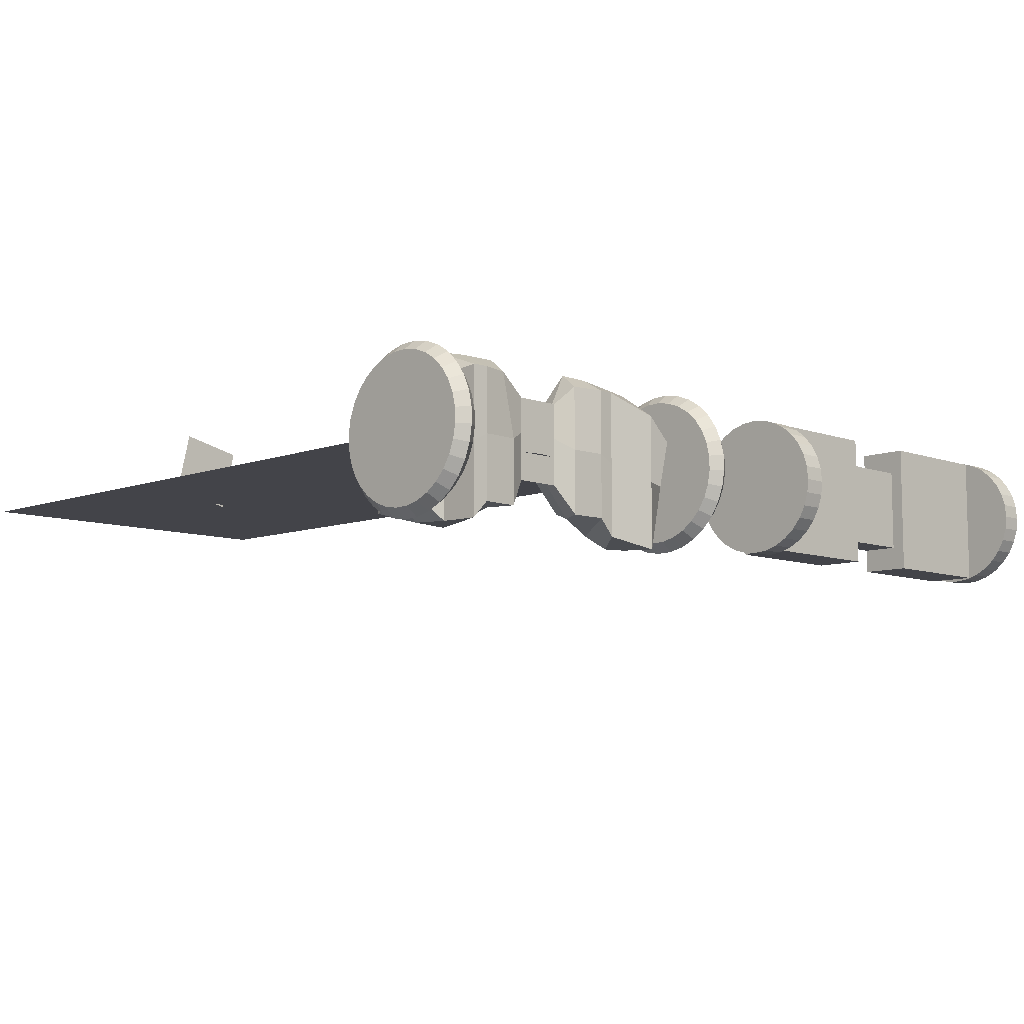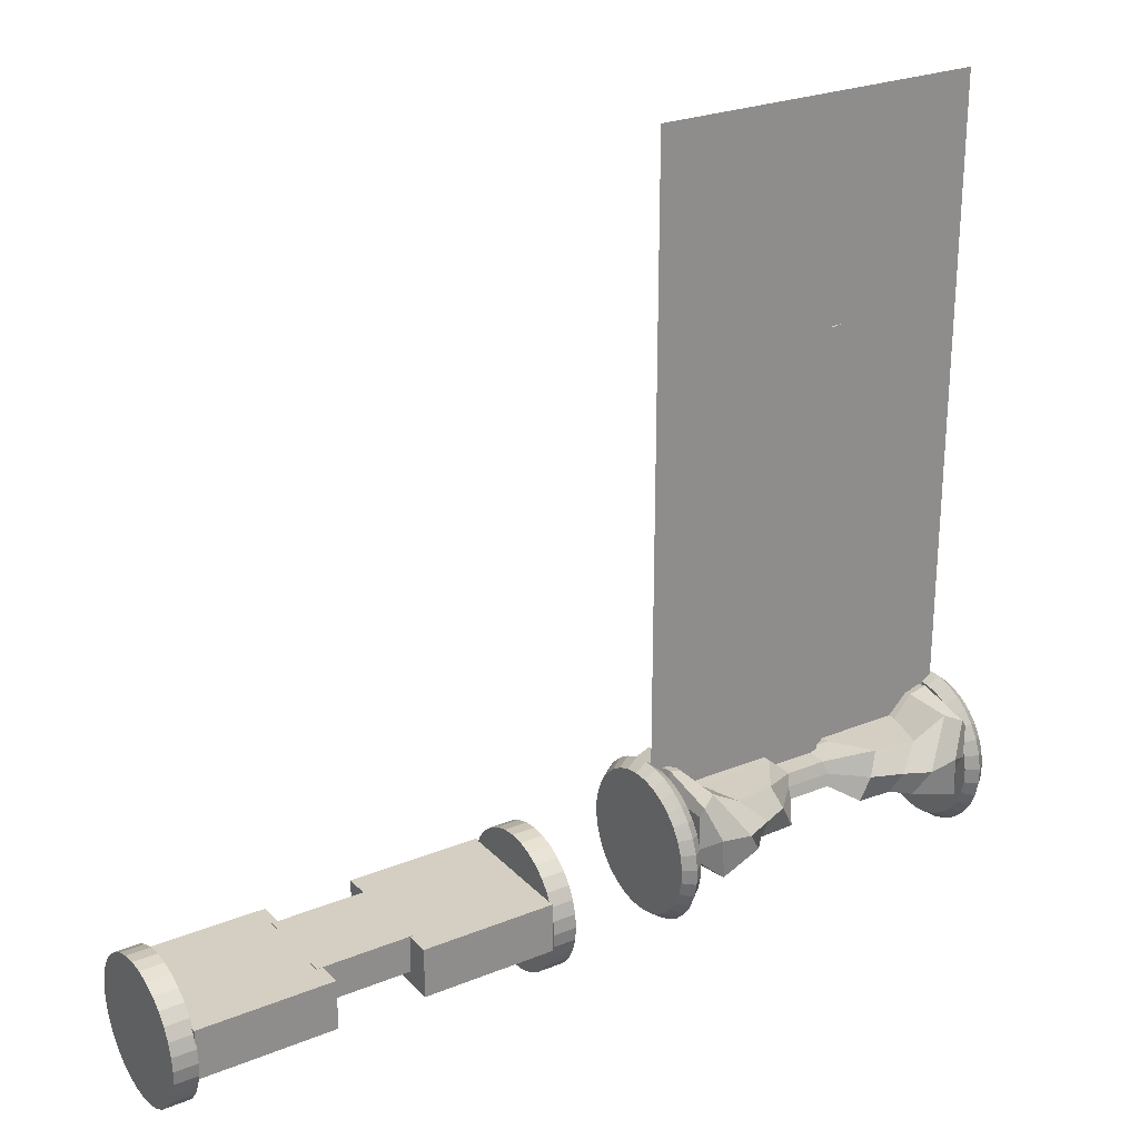
<metadata>
{"format":"obj","ext":"obj","renderer":"f3d","projection":"perspective","resolution":1024,"background":"white","views":[{"elev":-8.5,"azim":-44.7,"up":"+Z"},{"elev":25.7,"azim":147.2,"up":"+Y"}]}
</metadata>
<code>
o Base
v -1.779 -0.05251 0.325
v -1.779 0.7187 0.424
v -1.779 0.1647 -0.654
v -1.779 0.7187 -0.7516
v 1.779 -0.05251 0.325
v 1.779 0.7187 0.424
v 1.779 0.1647 -0.654
v 1.779 0.7187 -0.7516
v 1.552 0.876 -0.6551
v 1.041 0.1175 0.8063
v 1.041 0.1175 -0.7929
v 1.552 0.876 0.5172
v -1.041 0.1175 -0.7929
v -1.552 0.876 0.5172
v -1.552 0.876 -0.6551
v -1.041 0.1175 0.8063
v 0.866 0.1087 -0.6068
v 1.327 0.643 0.7197
v 1.179 0.6523 -0.6093
v 0.8673 0.1048 0.8063
v -1.179 0.6523 -0.6093
v -0.8673 0.1048 0.8063
v -0.866 0.1087 -0.6068
v -1.327 0.643 0.7197
v -1.779 0.3331 0.671
v -1.779 0.3331 -0.7516
v 1.779 0.3331 -0.7516
v 1.779 0.3331 0.671
v 1.262 0.4968 0.9645
v 1.214 0.3837 -0.8909
v -1.214 0.3837 -0.8909
v -1.262 0.4968 0.9645
v 0.9145 0.3995 -0.7728
v 0.9145 0.3995 0.9645
v -0.9145 0.3995 0.9645
v -0.9145 0.3995 -0.7728
v 1.726 0.8065 -0.757
v 1.562 -0.003452 0.6038
v 1.562 -0.003452 -0.8948
v 1.726 0.8026 0.5172
v 1.562 0.4118 0.8854
v 1.562 0.4203 -0.8699
v -1.562 -0.003452 -0.8948
v -1.726 0.8026 0.5172
v -1.726 0.8065 -0.757
v -1.562 -0.003452 0.6038
v -1.562 0.4203 -0.8699
v -1.562 0.4118 0.8854
v -1.779 0.0561 -0.1645
v -1.779 0.7187 -0.1638
v 1.779 0.0561 -0.1645
v 1.779 0.7187 -0.1638
v 1.552 0.876 -0.06896
v 1.041 0.1175 0.006688
v -1.041 0.1175 0.006688
v -1.552 0.876 -0.06896
v 0.8667 0.1068 0.09976
v 1.327 0.6409 -0.09313
v -1.327 0.6409 -0.09313
v -0.8667 0.1068 0.09976
v 1.779 0.3331 -0.04034
v -1.779 0.3331 -0.04034
v 1.726 0.951 -0.1199
v 1.562 -0.003452 -0.1455
v -1.562 -0.003452 -0.1455
v -1.726 0.951 -0.1199
v 0.466 0.1216 -0.6068
v 0.3935 0.6429 0.5172
v 0.7077 0.6387 -0.5283
v 0.5415 0.2004 0.8147
v 0.5925 0.3802 -0.6141
v 0.5453 0.3802 0.9645
v 0.466 0.1196 0.09976
v 0.3935 0.6408 -0.09312
v -0.7077 0.6387 -0.5283
v -0.5415 0.2004 0.8147
v -0.466 0.1216 -0.6068
v -0.3935 0.6429 0.5172
v -0.5453 0.3802 0.9645
v -0.5925 0.3802 -0.6141
v -0.3935 0.6408 -0.09312
v -0.466 0.1196 0.09976
v 0.2349 0.5025 -0.2279
v 0.2349 0.5036 0.09957
v 0.25 0.225 -0.3042
v 0.25 0.2239 0.2031
v 0.318 0.3638 0.5297
v 0.25 0.2228 0.5822
v 0.2653 0.3638 -0.2722
v 0.2349 0.5047 0.4271
v -0.25 0.225 -0.3042
v -0.25 0.2239 0.2031
v -0.2349 0.5025 -0.2279
v -0.2349 0.5036 0.09957
v -0.2653 0.3638 -0.2722
v -0.318 0.3638 0.5297
v -0.25 0.2228 0.5822
v -0.2349 0.5047 0.4271
f 62 50 4 26
f 42 37 8 27
f 61 52 6 28
f 48 44 2 25
f 64 51 5 38
f 66 50 2 44
f 41 40 12 29
f 63 53 12 40
f 57 54 10 20
f 33 19 9 30
f 47 45 15 31
f 65 55 16 46
f 59 56 14 24
f 35 24 14 32
f 71 69 19 33
f 73 57 20 70
f 29 12 18 34
f 53 58 18 12
f 79 78 24 35
f 31 15 21 36
f 55 60 22 16
f 13 31 36 23
f 67 71 33 17
f 43 47 31 13
f 17 33 30 11
f 38 41 29 10
f 46 48 25 1
f 51 61 28 5
f 39 42 27 7
f 49 62 26 3
f 11 30 42 39
f 5 28 41 38
f 52 63 40 6
f 28 6 40 41
f 54 64 38 10
f 30 9 37 42
f 16 32 48 46
f 3 26 47 43
f 49 65 46 1
f 26 4 45 47
f 56 66 44 14
f 32 14 44 48
f 15 45 66 56
f 3 43 65 49
f 11 39 64 54
f 8 37 63 52
f 1 25 62 49
f 7 27 61 51
f 13 23 60 55
f 9 19 58 53
f 67 17 57 73
f 21 15 56 59
f 43 13 55 65
f 17 11 54 57
f 37 9 53 63
f 45 4 50 66
f 39 7 51 64
f 27 8 52 61
f 25 2 50 62
f 34 18 68 72
f 23 77 82 60
f 23 36 80 77
f 36 21 75 80
f 60 82 76 22
f 70 72 87 88
f 81 78 98 94
f 98 96 87 90
f 94 98 90 84
f 78 79 96 98
f 71 67 85 89
f 80 75 93 95
f 73 70 88 86
f 76 82 92 97
f 82 77 91 92
f 69 71 89 83
f 75 81 94 93
f 72 68 90 87
f 77 80 95 91
f 68 74 84 90
f 74 69 83 84
f 79 76 97 96
f 67 73 86 85
f 96 97 88 87
f 97 92 86 88
f 92 91 85 86
f 91 95 89 85
f 95 93 83 89
f 93 94 84 83
f 81 59 24 78
f 75 21 59 81
f 19 69 74 58
f 58 74 68 18
f 76 79 35 22
f 10 29 34 20
f 22 35 32 16
f 20 34 72 70
o L_Wheel
v 1.779 0.8431 0.3541
v 1.902 0.9358 0.4003
v 1.779 0.8985 0.2087
v 1.902 0.9984 0.2359
v 1.779 0.9245 0.05522
v 1.902 1.028 0.06242
v 1.779 0.9201 -0.1004
v 1.902 1.023 -0.1135
v 1.779 0.8854 -0.2521
v 1.902 0.9835 -0.285
v 1.779 0.8217 -0.3941
v 1.902 0.9116 -0.4455
v 1.779 0.7316 -0.521
v 1.902 0.8097 -0.589
v 1.779 0.6184 -0.6279
v 1.902 0.6818 -0.7098
v 1.779 0.4866 -0.7106
v 1.902 0.5328 -0.8033
v 1.779 0.3411 -0.7661
v 1.902 0.3684 -0.866
v 1.779 0.1877 -0.7921
v 1.902 0.1949 -0.8953
v 1.779 0.0321 -0.7876
v 1.902 0.01902 -0.8903
v 1.779 -0.1196 -0.7529
v 1.902 -0.1525 -0.8511
v 1.779 -0.2617 -0.6892
v 1.902 -0.3131 -0.7791
v 1.779 -0.3886 -0.5991
v 1.902 -0.4565 -0.6772
v 1.779 -0.4954 -0.486
v 1.902 -0.5773 -0.5493
v 1.779 -0.5782 -0.3541
v 1.902 -0.6708 -0.4003
v 1.779 -0.6336 -0.2087
v 1.902 -0.7335 -0.2359
v 1.779 -0.6596 -0.05522
v 1.902 -0.7629 -0.06242
v 1.779 -0.6551 0.1004
v 1.902 -0.7578 0.1135
v 1.779 -0.6204 0.2521
v 1.902 -0.7186 0.285
v 1.779 -0.5568 0.3941
v 1.902 -0.6467 0.4455
v 1.779 -0.4666 0.521
v 1.902 -0.5448 0.589
v 1.779 -0.3535 0.6279
v 1.902 -0.4169 0.7098
v 1.779 -0.2217 0.7106
v 1.902 -0.2678 0.8033
v 1.779 -0.07621 0.7661
v 1.902 -0.1034 0.866
v 1.779 0.07725 0.7921
v 1.902 0.07005 0.8953
v 1.779 0.2328 0.7876
v 1.902 0.2459 0.8903
v 1.779 0.3846 0.7529
v 1.902 0.4174 0.8511
v 1.779 0.5266 0.6892
v 1.902 0.578 0.7791
v 1.779 0.6535 0.5991
v 1.902 0.7214 0.6772
v 1.779 0.7604 0.486
v 1.902 0.8422 0.5493
v 2.032 0.9072 0.211
v 2.032 0.8511 0.3581
v 2.032 0.9335 0.05584
v 2.032 0.929 -0.1015
v 2.032 0.8939 -0.2549
v 2.032 0.8295 -0.3986
v 2.032 0.7384 -0.5269
v 2.032 0.6239 -0.635
v 2.032 0.4906 -0.7187
v 2.032 0.3435 -0.7747
v 2.032 0.1883 -0.801
v 2.032 0.03097 -0.7965
v 2.032 -0.1225 -0.7614
v 2.032 -0.2661 -0.697
v 2.032 -0.3944 -0.6059
v 2.032 -0.5025 -0.4914
v 2.032 -0.5862 -0.3581
v 2.032 -0.6423 -0.211
v 2.032 -0.6685 -0.05584
v 2.032 -0.664 0.1015
v 2.032 -0.6289 0.2549
v 2.032 -0.5646 0.3986
v 2.032 -0.4734 0.5269
v 2.032 -0.359 0.635
v 2.032 -0.2257 0.7187
v 2.032 -0.07857 0.7747
v 2.032 0.07663 0.801
v 2.032 0.234 0.7965
v 2.032 0.3874 0.7614
v 2.032 0.5311 0.697
v 2.032 0.6594 0.6059
v 2.032 0.7675 0.4914
f 99 100 102 101
f 101 102 104 103
f 103 104 106 105
f 105 106 108 107
f 107 108 110 109
f 109 110 112 111
f 111 112 114 113
f 113 114 116 115
f 115 116 118 117
f 117 118 120 119
f 119 120 122 121
f 121 122 124 123
f 123 124 126 125
f 125 126 128 127
f 127 128 130 129
f 129 130 132 131
f 131 132 134 133
f 133 134 136 135
f 135 136 138 137
f 137 138 140 139
f 139 140 142 141
f 141 142 144 143
f 143 144 146 145
f 145 146 148 147
f 147 148 150 149
f 149 150 152 151
f 151 152 154 153
f 153 154 156 155
f 155 156 158 157
f 157 158 160 159
f 104 102 163 165
f 159 160 162 161
f 161 162 100 99
f 99 101 103 105 107 109 111 113 115 117 119 121 123 125 127 129 131 133 135 137 139 141 143 145 147 149 151 153 155 157 159 161
f 163 164 194 193 192 191 190 189 188 187 186 185 184 183 182 181 180 179 178 177 176 175 174 173 172 171 170 169 168 167 166 165
f 122 120 173 174
f 140 138 182 183
f 158 156 191 192
f 114 112 169 170
f 132 130 178 179
f 150 148 187 188
f 106 104 165 166
f 124 122 174 175
f 142 140 183 184
f 160 158 192 193
f 116 114 170 171
f 134 132 179 180
f 152 150 188 189
f 108 106 166 167
f 126 124 175 176
f 144 142 184 185
f 162 160 193 194
f 118 116 171 172
f 136 134 180 181
f 154 152 189 190
f 110 108 167 168
f 128 126 176 177
f 146 144 185 186
f 102 100 164 163
f 100 162 194 164
f 120 118 172 173
f 138 136 181 182
f 156 154 190 191
f 112 110 168 169
f 130 128 177 178
f 148 146 186 187
o R_Wheel
v -2.032 0.8431 0.3541
v -1.909 0.9358 0.4003
v -2.032 0.8985 0.2087
v -1.909 0.9984 0.2359
v -2.032 0.9245 0.05522
v -1.909 1.028 0.06242
v -2.032 0.9201 -0.1004
v -1.909 1.023 -0.1135
v -2.032 0.8854 -0.2521
v -1.909 0.9835 -0.285
v -2.032 0.8217 -0.3941
v -1.909 0.9116 -0.4455
v -2.032 0.7316 -0.521
v -1.909 0.8097 -0.589
v -2.032 0.6184 -0.6279
v -1.909 0.6818 -0.7098
v -2.032 0.4866 -0.7106
v -1.909 0.5328 -0.8033
v -2.032 0.3411 -0.7661
v -1.909 0.3684 -0.866
v -2.032 0.1877 -0.7921
v -1.909 0.1949 -0.8953
v -2.032 0.0321 -0.7876
v -1.909 0.01902 -0.8903
v -2.032 -0.1196 -0.7529
v -1.909 -0.1525 -0.8511
v -2.032 -0.2617 -0.6892
v -1.909 -0.3131 -0.7791
v -2.032 -0.3886 -0.5991
v -1.909 -0.4565 -0.6772
v -2.032 -0.4954 -0.486
v -1.909 -0.5773 -0.5493
v -2.032 -0.5782 -0.3541
v -1.909 -0.6708 -0.4003
v -2.032 -0.6336 -0.2087
v -1.909 -0.7335 -0.2359
v -2.032 -0.6596 -0.05522
v -1.909 -0.7629 -0.06242
v -2.032 -0.6551 0.1004
v -1.909 -0.7578 0.1135
v -2.032 -0.6204 0.2521
v -1.909 -0.7186 0.285
v -2.032 -0.5568 0.3941
v -1.909 -0.6467 0.4455
v -2.032 -0.4666 0.521
v -1.909 -0.5448 0.589
v -2.032 -0.3535 0.6279
v -1.909 -0.4169 0.7098
v -2.032 -0.2217 0.7106
v -1.909 -0.2678 0.8033
v -2.032 -0.07621 0.7661
v -1.909 -0.1034 0.866
v -2.032 0.07725 0.7921
v -1.909 0.07005 0.8953
v -2.032 0.2328 0.7876
v -1.909 0.2459 0.8903
v -2.032 0.3846 0.7529
v -1.909 0.4174 0.8511
v -2.032 0.5266 0.6892
v -1.909 0.578 0.7791
v -2.032 0.6535 0.5991
v -1.909 0.7214 0.6772
v -2.032 0.7604 0.486
v -1.909 0.8422 0.5493
v -1.779 0.9072 0.211
v -1.779 0.8511 0.3581
v -1.779 0.9335 0.05584
v -1.779 0.929 -0.1015
v -1.779 0.8939 -0.2549
v -1.779 0.8295 -0.3986
v -1.779 0.7384 -0.5269
v -1.779 0.6239 -0.635
v -1.779 0.4906 -0.7187
v -1.779 0.3435 -0.7747
v -1.779 0.1883 -0.801
v -1.779 0.03097 -0.7965
v -1.779 -0.1225 -0.7614
v -1.779 -0.2661 -0.697
v -1.779 -0.3944 -0.6059
v -1.779 -0.5025 -0.4914
v -1.779 -0.5862 -0.3581
v -1.779 -0.6423 -0.211
v -1.779 -0.6685 -0.05584
v -1.779 -0.664 0.1015
v -1.779 -0.6289 0.2549
v -1.779 -0.5646 0.3986
v -1.779 -0.4734 0.5269
v -1.779 -0.359 0.635
v -1.779 -0.2257 0.7187
v -1.779 -0.07857 0.7747
v -1.779 0.07663 0.801
v -1.779 0.234 0.7965
v -1.779 0.3874 0.7614
v -1.779 0.5311 0.697
v -1.779 0.6594 0.6059
v -1.779 0.7675 0.4914
v -2.032 0.8431 0.3541
v -2.032 0.8985 0.2087
v -2.032 0.9245 0.05522
v -2.032 0.9201 -0.1004
v -2.032 0.8854 -0.2521
v -2.032 0.8217 -0.3941
v -2.032 0.7316 -0.521
v -2.032 0.6184 -0.6279
v -2.032 0.4866 -0.7106
v -2.032 0.3411 -0.7661
v -2.032 0.1877 -0.7921
v -2.032 0.0321 -0.7876
v -2.032 -0.1196 -0.7529
v -2.032 -0.2617 -0.6892
v -2.032 -0.3886 -0.5991
v -2.032 -0.4954 -0.486
v -2.032 -0.5782 -0.3541
v -2.032 -0.6336 -0.2087
v -2.032 -0.6596 -0.05522
v -2.032 -0.6551 0.1004
v -2.032 -0.6204 0.2521
v -2.032 -0.5568 0.3941
v -2.032 -0.4666 0.521
v -2.032 -0.3535 0.6279
v -2.032 -0.2217 0.7106
v -2.032 -0.07621 0.7661
v -2.032 0.07725 0.7921
v -2.032 0.2328 0.7876
v -2.032 0.3846 0.7529
v -2.032 0.5266 0.6892
v -2.032 0.6535 0.5991
v -2.032 0.7604 0.486
f 195 196 198 197
f 197 198 200 199
f 199 200 202 201
f 201 202 204 203
f 203 204 206 205
f 205 206 208 207
f 207 208 210 209
f 209 210 212 211
f 211 212 214 213
f 213 214 216 215
f 215 216 218 217
f 217 218 220 219
f 219 220 222 221
f 221 222 224 223
f 223 224 226 225
f 225 226 228 227
f 227 228 230 229
f 229 230 232 231
f 231 232 234 233
f 233 234 236 235
f 235 236 238 237
f 237 238 240 239
f 239 240 242 241
f 241 242 244 243
f 243 244 246 245
f 245 246 248 247
f 247 248 250 249
f 249 250 252 251
f 251 252 254 253
f 253 254 256 255
f 200 198 259 261
f 255 256 258 257
f 257 258 196 195
f 259 260 290 289 288 287 286 285 284 283 282 281 280 279 278 277 276 275 274 273 272 271 270 269 268 267 266 265 264 263 262 261
f 218 216 269 270
f 236 234 278 279
f 254 252 287 288
f 210 208 265 266
f 228 226 274 275
f 246 244 283 284
f 202 200 261 262
f 220 218 270 271
f 238 236 279 280
f 256 254 288 289
f 212 210 266 267
f 230 228 275 276
f 248 246 284 285
f 204 202 262 263
f 222 220 271 272
f 240 238 280 281
f 258 256 289 290
f 214 212 267 268
f 232 230 276 277
f 250 248 285 286
f 206 204 263 264
f 224 222 272 273
f 242 240 281 282
f 198 196 260 259
f 196 258 290 260
f 216 214 268 269
f 234 232 277 278
f 252 250 286 287
f 208 206 264 265
f 226 224 273 274
f 244 242 282 283
f 291 292 293 294 295 296 297 298 299 300 301 302 303 304 305 306 307 308 309 310 311 312 313 314 315 316 317 318 319 320 321 322
o Big_Russian_Boss
v -1.882 0.6038 -0
v 1.882 0.6038 -0
v -1.882 7.875 0
v 1.882 7.875 0
v 0 0.173 -0
v 0 7.875 0
v -1.882 4.024 0
v 1.882 4.024 -0
v 0 4.024 -0
v -1.882 2.099 -0
v 1.882 2.099 -0
v 0 2.099 -0
f 331 330 326 328
f 329 331 328 325
f 332 334 331 329
f 334 333 330 331
f 327 324 333 334
f 323 327 334 332
o Spinner
v -0.1122 5.445 0.6438
v -0.785 5.445 0.7937
v -0.2621 5.445 -0.02899
v -0.9349 5.445 0.1209
f 335 336 338 337
o L_Platform
v 6.028 -0.2614 0.7471
v 6.028 0.2922 0.7471
v 6.028 -0.2614 -0.7471
v 6.028 0.2922 -0.7471
v 7.522 -0.2614 0.7471
v 7.522 0.2922 0.7471
v 7.522 -0.2614 -0.7471
v 7.522 0.2922 -0.7471
f 339 340 342 341
f 341 342 346 345
f 345 346 344 343
f 343 344 340 339
f 341 345 343 339
f 346 342 340 344
o MID_Plate
v 5.015 -0.1153 0.4743
v 5.015 0.2943 0.4743
v 5.015 -0.1153 -0.4743
v 5.015 0.2943 -0.4743
v 6.099 -0.1153 0.4743
v 6.099 0.2943 0.4743
v 6.099 -0.1153 -0.4743
v 6.099 0.2943 -0.4743
f 347 348 350 349
f 349 350 354 353
f 353 354 352 351
f 351 352 348 347
f 349 353 351 347
f 354 350 348 352
o R_Platform
v 3.571 -0.2614 0.7471
v 3.571 0.2922 0.7471
v 3.571 -0.2614 -0.7471
v 3.571 0.2922 -0.7471
v 5.065 -0.2614 0.7471
v 5.065 0.2922 0.7471
v 5.065 -0.2614 -0.7471
v 5.065 0.2922 -0.7471
f 355 356 358 357
f 357 358 362 361
f 361 362 360 359
f 359 360 356 355
f 357 361 359 355
f 362 358 356 360
o R_Wheel.001
v 3.318 0.723 -0
v 3.581 0.723 -0
v 3.318 0.708 -0.1522
v 3.581 0.708 -0.1522
v 3.318 0.6636 -0.2986
v 3.581 0.6636 -0.2986
v 3.318 0.5914 -0.4335
v 3.581 0.5914 -0.4335
v 3.318 0.4944 -0.5518
v 3.581 0.4944 -0.5518
v 3.318 0.3761 -0.6489
v 3.581 0.3761 -0.6489
v 3.318 0.2412 -0.721
v 3.581 0.2412 -0.721
v 3.318 0.09483 -0.7654
v 3.581 0.09483 -0.7654
v 3.318 -0.05741 -0.7804
v 3.581 -0.05741 -0.7804
v 3.318 -0.2097 -0.7654
v 3.581 -0.2097 -0.7654
v 3.318 -0.356 -0.721
v 3.581 -0.356 -0.721
v 3.318 -0.491 -0.6489
v 3.581 -0.491 -0.6489
v 3.318 -0.6092 -0.5518
v 3.581 -0.6092 -0.5518
v 3.318 -0.7063 -0.4335
v 3.581 -0.7063 -0.4335
v 3.318 -0.7784 -0.2986
v 3.581 -0.7784 -0.2986
v 3.318 -0.8228 -0.1522
v 3.581 -0.8228 -0.1522
v 3.318 -0.8378 0
v 3.581 -0.8378 0
v 3.318 -0.8228 0.1522
v 3.581 -0.8228 0.1522
v 3.318 -0.7784 0.2986
v 3.581 -0.7784 0.2986
v 3.318 -0.7063 0.4335
v 3.581 -0.7063 0.4335
v 3.318 -0.6092 0.5518
v 3.581 -0.6092 0.5518
v 3.318 -0.491 0.6489
v 3.581 -0.491 0.6489
v 3.318 -0.356 0.721
v 3.581 -0.356 0.721
v 3.318 -0.2097 0.7654
v 3.581 -0.2097 0.7654
v 3.318 -0.05741 0.7804
v 3.581 -0.05741 0.7804
v 3.318 0.09483 0.7654
v 3.581 0.09483 0.7654
v 3.318 0.2412 0.721
v 3.581 0.2412 0.721
v 3.318 0.3761 0.6489
v 3.581 0.3761 0.6489
v 3.318 0.4944 0.5518
v 3.581 0.4944 0.5518
v 3.318 0.5914 0.4335
v 3.581 0.5914 0.4335
v 3.318 0.6636 0.2986
v 3.581 0.6636 0.2986
v 3.318 0.708 0.1522
v 3.581 0.708 0.1522
f 363 364 366 365
f 365 366 368 367
f 367 368 370 369
f 369 370 372 371
f 371 372 374 373
f 373 374 376 375
f 375 376 378 377
f 377 378 380 379
f 379 380 382 381
f 381 382 384 383
f 383 384 386 385
f 385 386 388 387
f 387 388 390 389
f 389 390 392 391
f 391 392 394 393
f 393 394 396 395
f 395 396 398 397
f 397 398 400 399
f 399 400 402 401
f 401 402 404 403
f 403 404 406 405
f 405 406 408 407
f 407 408 410 409
f 409 410 412 411
f 411 412 414 413
f 413 414 416 415
f 415 416 418 417
f 417 418 420 419
f 419 420 422 421
f 421 422 424 423
f 366 364 426 424 422 420 418 416 414 412 410 408 406 404 402 400 398 396 394 392 390 388 386 384 382 380 378 376 374 372 370 368
f 423 424 426 425
f 425 426 364 363
f 363 365 367 369 371 373 375 377 379 381 383 385 387 389 391 393 395 397 399 401 403 405 407 409 411 413 415 417 419 421 423 425
o L_Wheel.001
v 7.512 0.723 -0
v 7.776 0.723 -0
v 7.512 0.708 -0.1522
v 7.776 0.708 -0.1522
v 7.512 0.6636 -0.2986
v 7.776 0.6636 -0.2986
v 7.512 0.5914 -0.4335
v 7.776 0.5914 -0.4335
v 7.512 0.4944 -0.5518
v 7.776 0.4944 -0.5518
v 7.512 0.3761 -0.6489
v 7.776 0.3761 -0.6489
v 7.512 0.2412 -0.721
v 7.776 0.2412 -0.721
v 7.512 0.09483 -0.7654
v 7.776 0.09483 -0.7654
v 7.512 -0.05741 -0.7804
v 7.776 -0.05741 -0.7804
v 7.512 -0.2097 -0.7654
v 7.776 -0.2097 -0.7654
v 7.512 -0.356 -0.721
v 7.776 -0.356 -0.721
v 7.512 -0.491 -0.6489
v 7.776 -0.491 -0.6489
v 7.512 -0.6092 -0.5518
v 7.776 -0.6092 -0.5518
v 7.512 -0.7063 -0.4335
v 7.776 -0.7063 -0.4335
v 7.512 -0.7784 -0.2986
v 7.776 -0.7784 -0.2986
v 7.512 -0.8228 -0.1522
v 7.776 -0.8228 -0.1522
v 7.512 -0.8378 0
v 7.776 -0.8378 0
v 7.512 -0.8228 0.1522
v 7.776 -0.8228 0.1522
v 7.512 -0.7784 0.2986
v 7.776 -0.7784 0.2986
v 7.512 -0.7063 0.4335
v 7.776 -0.7063 0.4335
v 7.512 -0.6092 0.5518
v 7.776 -0.6092 0.5518
v 7.512 -0.491 0.6489
v 7.776 -0.491 0.6489
v 7.512 -0.356 0.721
v 7.776 -0.356 0.721
v 7.512 -0.2097 0.7654
v 7.776 -0.2097 0.7654
v 7.512 -0.05741 0.7804
v 7.776 -0.05741 0.7804
v 7.512 0.09483 0.7654
v 7.776 0.09483 0.7654
v 7.512 0.2412 0.721
v 7.776 0.2412 0.721
v 7.512 0.3761 0.6489
v 7.776 0.3761 0.6489
v 7.512 0.4944 0.5518
v 7.776 0.4944 0.5518
v 7.512 0.5914 0.4335
v 7.776 0.5914 0.4335
v 7.512 0.6636 0.2986
v 7.776 0.6636 0.2986
v 7.512 0.708 0.1522
v 7.776 0.708 0.1522
f 427 428 430 429
f 429 430 432 431
f 431 432 434 433
f 433 434 436 435
f 435 436 438 437
f 437 438 440 439
f 439 440 442 441
f 441 442 444 443
f 443 444 446 445
f 445 446 448 447
f 447 448 450 449
f 449 450 452 451
f 451 452 454 453
f 453 454 456 455
f 455 456 458 457
f 457 458 460 459
f 459 460 462 461
f 461 462 464 463
f 463 464 466 465
f 465 466 468 467
f 467 468 470 469
f 469 470 472 471
f 471 472 474 473
f 473 474 476 475
f 475 476 478 477
f 477 478 480 479
f 479 480 482 481
f 481 482 484 483
f 483 484 486 485
f 485 486 488 487
f 430 428 490 488 486 484 482 480 478 476 474 472 470 468 466 464 462 460 458 456 454 452 450 448 446 444 442 440 438 436 434 432
f 487 488 490 489
f 489 490 428 427
f 427 429 431 433 435 437 439 441 443 445 447 449 451 453 455 457 459 461 463 465 467 469 471 473 475 477 479 481 483 485 487 489

</code>
